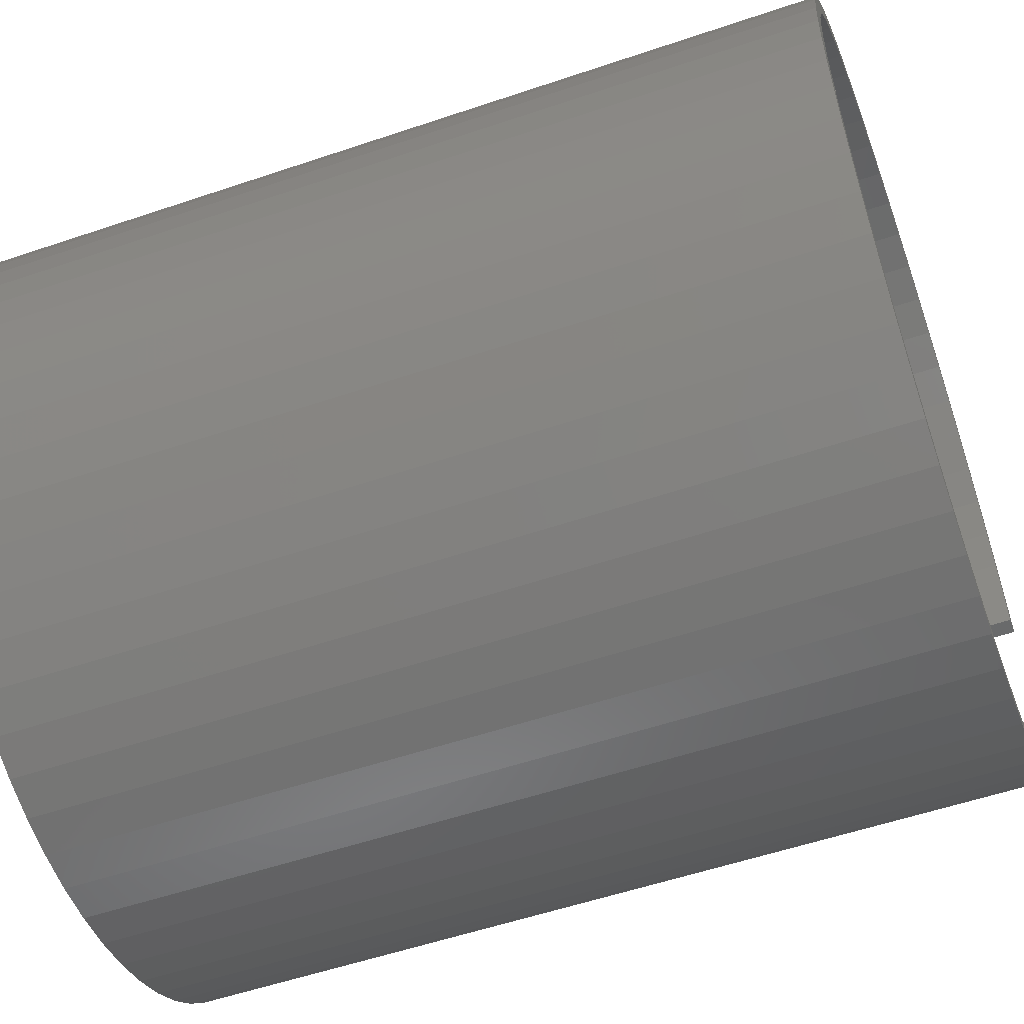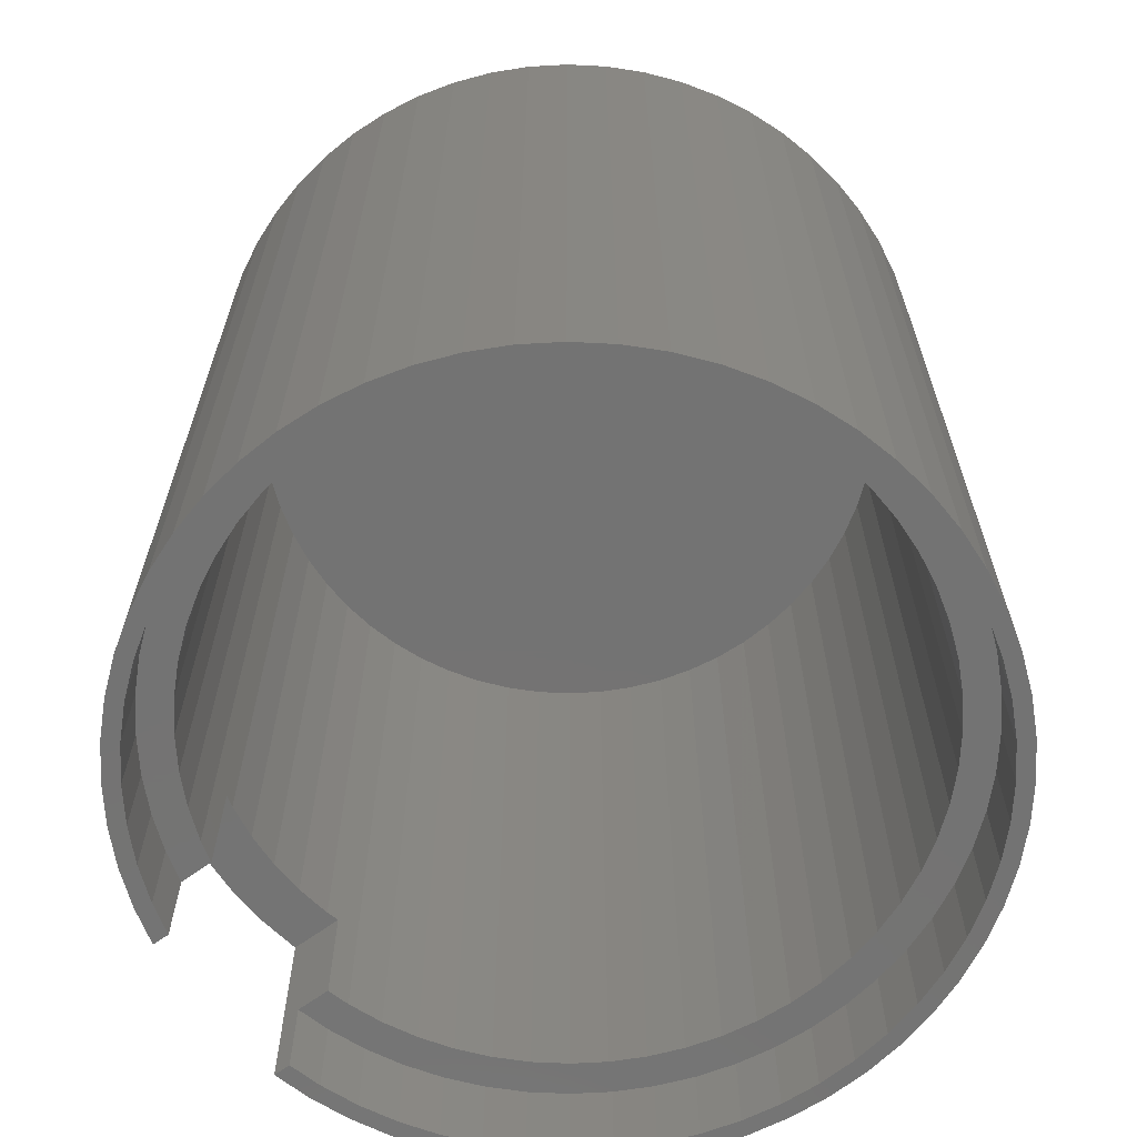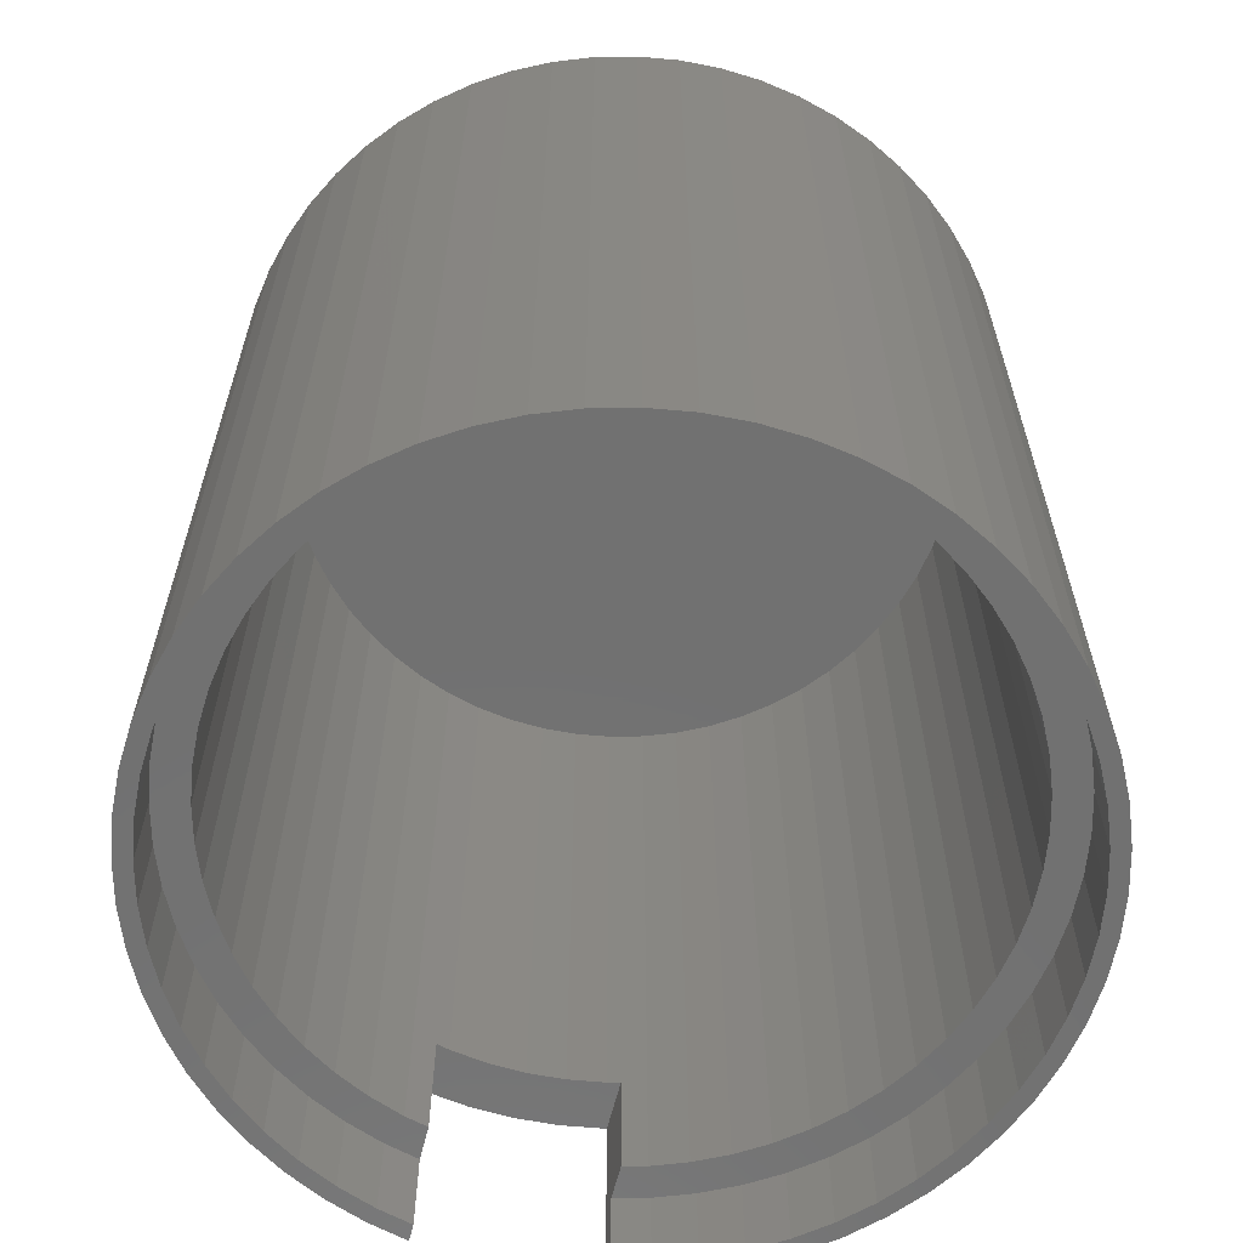
<metadata>
{"format":"stl","ext":"stl","renderer":"f3d","projection":"perspective","resolution":1024,"background":"white","views":[{"elev":-55.2,"azim":109.7,"up":"+Y"},{"elev":-65.5,"azim":36.2,"up":"+Z"},{"elev":-63.0,"azim":75.8,"up":"+Z"}]}
</metadata>
<code>
# stl→obj: 362 verts, 720 faces
v 11.46 -15.72 66
v 13.01 -13.81 14
v 13.01 -13.81 66
v 11.46 -15.72 14
v -6 23.5 14
v -8.456 23.37 66
v -6 23.5 66
v -8.456 23.37 14
v -23.46 -15.72 14
v -21.72 -17.46 66
v -23.46 -15.72 66
v -21.72 -17.46 14
v -13.26 -22.35 14
v -10.89 -22.99 66
v -13.26 -22.35 66
v -10.89 -22.99 14
v 17.37 2.456 66
v 16.99 4.886 14
v 16.99 4.886 66
v 17.37 2.456 14
v -19.81 -19.01 66
v -19.81 -19.01 14
v -29.5 0 26.5
v -29.37 2.456 66
v -29.37 2.456 26.5
v -29.5 0 66
v -10.89 22.99 14
v -13.26 22.35 66
v -10.89 22.99 66
v -13.26 22.35 14
v 15.47 9.558 66
v 14.35 11.75 14
v 14.35 11.75 66
v 15.47 9.558 14
v -19.81 19.01 14
v -21.72 17.46 66
v -19.81 19.01 66
v -21.72 17.46 14
v -27.47 -9.558 14
v -28.35 -7.262 66
v -28.35 -7.262 14
v -27.47 -9.558 66
v 16.35 7.262 14
v 16.35 7.262 66
v 17.5 0 66
v 17.5 0 14
v 15.47 -9.558 66
v 16.35 -7.262 14
v 16.35 -7.262 66
v 15.47 -9.558 14
v -8.456 -23.37 66
v -8.456 -23.37 14
v 17.37 -2.456 66
v 17.37 -2.456 14
v 1.262 -22.35 14
v 3.558 -21.47 66
v 1.262 -22.35 66
v 3.558 -21.47 14
v -15.56 21.47 14
v -17.75 20.35 66
v -15.56 21.47 66
v -17.75 20.35 14
v 5.75 20.35 14
v 3.558 21.47 66
v 5.75 20.35 66
v 3.558 21.47 14
v -25.01 -13.81 66
v -25.01 -13.81 14
v 13.01 13.81 14
v 13.01 13.81 66
v -28.96 -5 14
v -28.96 -5 26.5
v -28.99 -4.886 66
v -28.99 -4.886 26.5
v -3.544 -23.37 14
v -1.114 -22.99 66
v -3.544 -23.37 66
v -1.114 -22.99 14
v -3.544 23.37 14
v -3.544 23.37 66
v 14.35 -11.75 66
v 14.35 -11.75 14
v 16.5 0 14
v 16.38 -2.352 14
v 16.99 -4.886 14
v 16.38 2.352 14
v 16.01 -4.678 14
v 15.4 -6.953 14
v 14.55 -9.152 14
v 13.49 -11.25 14
v 12.2 -13.23 14
v 10.72 -15.06 14
v 9.725 -17.46 14
v 9.055 -16.72 14
v 7.813 -19.01 14
v 7.225 -18.2 14
v 5.75 -20.35 14
v 5.25 -19.49 14
v 3.152 -20.55 14
v 0.9529 -21.4 14
v -1.322 -22.01 14
v -3.648 -22.38 14
v -6 -23.5 14
v -6 -22.5 14
v -8.352 -22.38 14
v -10.68 -22.01 14
v -12.95 -21.4 14
v -15.15 -20.55 14
v -15.56 -21.47 14
v -17.25 -19.49 14
v -17.75 -20.35 14
v -19.23 -18.2 14
v -21.06 -16.72 14
v -22.72 -15.06 14
v -24.2 -13.23 14
v -25.49 -11.25 14
v -26.35 -11.75 14
v -26.55 -9.152 14
v -27.4 -6.953 14
v -27.92 -5 14
v 16.01 4.678 14
v 15.4 6.953 14
v 14.55 9.152 14
v 13.49 11.25 14
v 12.2 13.23 14
v 11.46 15.72 14
v 10.72 15.06 14
v 9.725 17.46 14
v 9.055 16.72 14
v 7.813 19.01 14
v 7.225 18.2 14
v 5.25 19.49 14
v 3.152 20.55 14
v 1.262 22.35 14
v 0.9529 21.4 14
v -1.114 22.99 14
v -1.322 22.01 14
v -3.648 22.38 14
v -6 22.5 14
v -8.352 22.38 14
v -10.68 22.01 14
v -12.95 21.4 14
v -15.15 20.55 14
v -17.25 19.49 14
v -19.23 18.2 14
v -21.06 16.72 14
v -22.72 15.06 14
v -23.46 15.72 14
v -24.2 13.23 14
v -25.01 13.81 14
v -25.49 11.25 14
v -26.35 11.75 14
v -26.55 9.152 14
v -27.47 9.558 14
v -27.4 6.953 14
v -28.35 7.262 14
v -27.92 5 14
v -28.96 5 14
v 5.75 -20.35 66
v 1.262 22.35 66
v -29.37 -2.456 26.5
v -29.37 -2.456 66
v -26.35 -11.75 66
v 16.99 -4.886 66
v 11.46 15.72 66
v -1.114 22.99 66
v -27.47 9.558 66
v -28.35 7.262 66
v -6 -23.5 66
v 9.725 -17.46 66
v 7.813 -19.01 66
v 7.813 19.01 66
v -15.56 -21.47 66
v 9.725 17.46 66
v -28.99 4.886 66
v -28.99 4.886 26.5
v -28.96 5 26.5
v -25.01 13.81 66
v -26.35 11.75 66
v -23.46 15.72 66
v -17.75 -20.35 66
v -3.648 -22.38 19.25
v -1.322 -22.01 19.25
v 16.01 4.678 19.25
v 16.38 2.352 19.25
v -6 -22.5 19.25
v 3.152 20.55 19.25
v 0.9529 21.4 19.25
v 5.25 19.49 19.25
v -1.322 22.01 19.25
v -3.648 22.38 19.25
v 0.9529 -21.4 19.25
v 9.055 16.72 19.25
v 7.225 18.2 19.25
v 15.4 6.953 19.25
v -24.2 13.23 19.25
v -22.72 15.06 19.25
v 3.152 -20.55 19.25
v -8.352 22.38 19.25
v -10.68 22.01 19.25
v 16.5 0 19.25
v -17.25 19.49 19.25
v -19.23 18.2 19.25
v 7.225 -18.2 19.25
v 9.055 -16.72 19.25
v -6 22.5 19.25
v -15.15 -20.55 19.25
v -12.95 -21.4 19.25
v -10.68 -22.01 19.25
v -8.352 -22.38 19.25
v 5.25 -19.49 19.25
v 10.72 15.06 19.25
v 12.2 13.23 19.25
v -25.49 -11.25 19.25
v -26.55 -9.152 19.25
v 16.38 -2.352 19.25
v -27.4 6.953 19.25
v -26.55 9.152 19.25
v -15.15 20.55 19.25
v 13.49 11.25 19.25
v 14.55 9.152 19.25
v 16.01 -4.678 19.25
v -24.2 -13.23 19.25
v -21.06 -16.72 19.25
v -22.72 -15.06 19.25
v 15.4 -6.953 19.25
v 14.55 -9.152 19.25
v -12.95 21.4 19.25
v -27.4 -6.953 19.25
v -27.92 -5 19.25
v 12.2 -13.23 19.25
v 10.72 -15.06 19.25
v 13.49 -11.25 19.25
v -21.06 16.72 19.25
v -19.23 -18.2 19.25
v -27.92 5 19.25
v -25.49 11.25 19.25
v 14.5 0 19.25
v 14.39 -2.143 19.25
v 14.05 -4.262 19.25
v 14.39 2.143 19.25
v 13.5 -6.335 19.25
v 14.05 4.262 19.25
v 12.73 -8.338 19.25
v 11.75 -10.25 19.25
v 10.58 -12.05 19.25
v 9.234 -13.72 19.25
v 7.717 -15.23 19.25
v 6.05 -16.58 19.25
v 4.25 -17.75 19.25
v 2.338 -18.73 19.25
v 0.3348 -19.5 19.25
v -1.738 -20.05 19.25
v -3.857 -20.39 19.25
v -6 -20.5 19.25
v -8.143 -20.39 19.25
v -10.26 -20.05 19.25
v -12.33 -19.5 19.25
v -14.34 -18.73 19.25
v -16.25 -17.75 19.25
v -17.25 -19.49 19.25
v -18.05 -16.58 19.25
v -19.72 -15.23 19.25
v -21.23 -13.72 19.25
v -22.58 -12.05 19.25
v -23.75 -10.25 19.25
v -24.73 -8.338 19.25
v -25.5 -6.335 19.25
v -25.85 -5 19.25
v 13.5 6.335 19.25
v 12.73 8.338 19.25
v 11.75 10.25 19.25
v 10.58 12.05 19.25
v 9.234 13.72 19.25
v 7.717 15.23 19.25
v 6.05 16.58 19.25
v 4.25 17.75 19.25
v 2.338 18.73 19.25
v 0.3348 19.5 19.25
v -1.738 20.05 19.25
v -3.857 20.39 19.25
v -6 20.5 19.25
v -8.143 20.39 19.25
v -10.26 20.05 19.25
v -12.33 19.5 19.25
v -14.34 18.73 19.25
v -16.25 17.75 19.25
v -18.05 16.58 19.25
v -19.72 15.23 19.25
v -21.23 13.72 19.25
v -22.58 12.05 19.25
v -23.75 10.25 19.25
v -24.73 8.338 19.25
v -25.5 6.335 19.25
v -25.85 5 19.25
v 14.39 -2.143 64
v 14.05 -4.262 64
v -1.738 -20.05 64
v 0.3348 -19.5 64
v 7.717 15.23 64
v 9.234 13.72 64
v -6 -20.5 64
v -3.857 -20.39 64
v -3.857 20.39 64
v -6 20.5 64
v -8.143 20.39 64
v -10.26 20.05 64
v 10.58 12.05 64
v 11.75 10.25 64
v -23.75 10.25 64
v -22.58 12.05 64
v 2.338 -18.73 64
v 4.25 -17.75 64
v -25.5 6.335 64
v -25.85 5 26.5
v -26.05 4.262 64
v -26.05 4.262 26.5
v 12.73 8.338 64
v 13.5 6.335 64
v -18.05 -16.58 64
v -16.25 -17.75 64
v -26.05 -4.262 64
v -25.85 -5 26.5
v -26.05 -4.262 26.5
v -25.5 -6.335 64
v -19.72 -15.23 64
v -21.23 -13.72 64
v 4.25 17.75 64
v 2.338 18.73 64
v 14.05 4.262 64
v 14.39 2.143 64
v 6.05 16.58 64
v 0.3348 19.5 64
v -1.738 20.05 64
v -14.34 -18.73 64
v -12.33 -19.5 64
v 14.5 0 64
v 6.05 -16.58 64
v -10.26 -20.05 64
v -21.23 13.72 64
v -19.72 15.23 64
v -14.34 18.73 64
v -16.25 17.75 64
v 10.58 -12.05 64
v 9.234 -13.72 64
v -12.33 19.5 64
v 13.5 -6.335 64
v 11.75 -10.25 64
v -23.75 -10.25 64
v -24.73 -8.338 64
v 7.717 -15.23 64
v -8.143 -20.39 64
v -24.73 8.338 64
v -26.39 2.143 64
v -26.39 2.143 26.5
v -18.05 16.58 64
v 12.73 -8.338 64
v -22.58 -12.05 64
v -26.39 -2.143 64
v -26.5 0 64
v -26.5 0 26.5
v -26.39 -2.143 26.5
f 1 2 3
f 2 1 4
f 5 6 7
f 6 5 8
f 9 10 11
f 10 9 12
f 13 14 15
f 14 13 16
f 17 18 19
f 18 17 20
f 12 21 10
f 21 12 22
f 23 24 25
f 24 23 26
f 27 28 29
f 28 27 30
f 31 32 33
f 32 31 34
f 35 36 37
f 36 35 38
f 39 40 41
f 40 39 42
f 19 43 44
f 43 19 18
f 45 20 17
f 20 45 46
f 47 48 49
f 48 47 50
f 16 51 14
f 51 16 52
f 53 46 45
f 46 53 54
f 55 56 57
f 56 55 58
f 59 60 61
f 60 59 62
f 63 64 65
f 64 63 66
f 9 67 68
f 67 9 11
f 33 69 70
f 69 33 32
f 44 34 31
f 34 44 43
f 71 41 72
f 72 73 74
f 40 72 41
f 72 40 73
f 75 76 77
f 76 75 78
f 79 7 80
f 7 79 5
f 81 50 47
f 50 81 82
f 83 46 54
f 84 54 85
f 46 83 20
f 86 20 83
f 54 84 83
f 87 85 48
f 85 87 84
f 88 48 50
f 48 88 87
f 50 89 88
f 82 89 50
f 82 90 89
f 2 90 82
f 2 91 90
f 4 91 2
f 4 92 91
f 93 92 4
f 93 94 92
f 95 94 93
f 95 96 94
f 97 96 95
f 97 98 96
f 58 98 97
f 58 99 98
f 55 99 58
f 55 100 99
f 78 100 55
f 78 101 100
f 75 101 78
f 75 102 101
f 103 102 75
f 103 104 102
f 103 105 104
f 52 105 103
f 52 106 105
f 16 106 52
f 16 107 106
f 13 107 16
f 13 108 107
f 109 108 13
f 109 110 108
f 111 110 109
f 111 112 110
f 22 112 111
f 22 113 112
f 12 113 22
f 12 114 113
f 9 114 12
f 9 115 114
f 68 115 9
f 68 116 115
f 117 116 68
f 117 118 116
f 39 118 117
f 118 39 119
f 41 119 39
f 119 41 120
f 120 41 71
f 20 86 18
f 121 18 86
f 18 121 43
f 122 43 121
f 43 122 34
f 123 34 122
f 123 32 34
f 124 32 123
f 124 69 32
f 125 69 124
f 125 126 69
f 127 126 125
f 127 128 126
f 129 128 127
f 129 130 128
f 131 130 129
f 131 63 130
f 132 63 131
f 132 66 63
f 133 66 132
f 133 134 66
f 135 134 133
f 135 136 134
f 137 136 135
f 137 79 136
f 138 79 137
f 139 79 138
f 139 5 79
f 140 5 139
f 140 8 5
f 141 8 140
f 141 27 8
f 142 27 141
f 142 30 27
f 143 30 142
f 143 59 30
f 144 59 143
f 144 62 59
f 145 62 144
f 145 35 62
f 146 35 145
f 146 38 35
f 147 38 146
f 147 148 38
f 149 148 147
f 149 150 148
f 151 150 149
f 151 152 150
f 153 152 151
f 154 153 155
f 153 154 152
f 156 155 157
f 155 156 154
f 156 157 158
f 58 159 56
f 159 58 97
f 66 160 64
f 160 66 134
f 161 26 23
f 26 161 162
f 117 42 39
f 42 117 163
f 62 37 60
f 37 62 35
f 49 85 164
f 85 49 48
f 8 29 6
f 29 8 27
f 70 126 165
f 126 70 69
f 136 80 166
f 80 136 79
f 156 167 154
f 167 156 168
f 68 163 117
f 163 68 67
f 164 54 53
f 54 164 85
f 103 77 169
f 77 103 75
f 95 170 171
f 170 95 93
f 130 65 172
f 65 130 63
f 109 15 173
f 15 109 13
f 128 172 174
f 172 128 130
f 126 174 165
f 174 126 128
f 74 162 161
f 162 74 73
f 3 82 81
f 82 3 2
f 25 175 176
f 175 25 24
f 30 61 28
f 61 30 59
f 177 156 158
f 156 177 168
f 175 177 176
f 177 175 168
f 97 171 159
f 171 97 95
f 152 178 150
f 178 152 179
f 38 180 36
f 180 38 148
f 78 57 76
f 57 78 55
f 17 53 45
f 19 53 17
f 19 164 53
f 44 164 19
f 44 49 164
f 31 49 44
f 31 47 49
f 33 47 31
f 33 81 47
f 70 81 33
f 70 3 81
f 165 3 70
f 165 1 3
f 174 1 165
f 174 170 1
f 172 170 174
f 172 171 170
f 65 171 172
f 65 159 171
f 64 159 65
f 64 56 159
f 160 56 64
f 160 57 56
f 166 57 160
f 166 76 57
f 80 76 166
f 80 77 76
f 7 77 80
f 7 169 77
f 6 169 7
f 6 51 169
f 29 51 6
f 29 14 51
f 28 14 29
f 28 15 14
f 61 15 28
f 61 173 15
f 60 173 61
f 60 181 173
f 37 181 60
f 37 21 181
f 36 21 37
f 36 10 21
f 180 10 36
f 180 11 10
f 178 11 180
f 178 67 11
f 179 67 178
f 179 163 67
f 167 163 179
f 167 42 163
f 168 42 167
f 168 40 42
f 175 40 168
f 175 73 40
f 24 73 175
f 24 162 73
f 162 24 26
f 93 1 170
f 1 93 4
f 52 169 51
f 169 52 103
f 154 179 152
f 179 154 167
f 134 166 160
f 166 134 136
f 111 173 181
f 173 111 109
f 22 181 21
f 181 22 111
f 150 180 148
f 180 150 178
f 101 182 183
f 182 101 102
f 86 184 121
f 184 86 185
f 102 186 182
f 186 102 104
f 135 187 188
f 187 135 133
f 133 189 187
f 189 133 132
f 138 190 191
f 190 138 137
f 100 183 192
f 183 100 101
f 131 193 194
f 193 131 129
f 121 195 122
f 195 121 184
f 196 147 197
f 147 196 149
f 99 192 198
f 192 99 100
f 141 199 200
f 199 141 140
f 83 185 86
f 185 83 201
f 145 202 203
f 202 145 144
f 94 204 205
f 204 94 96
f 139 191 206
f 191 139 138
f 107 207 208
f 207 107 108
f 105 209 210
f 209 105 106
f 98 198 211
f 198 98 99
f 125 212 127
f 212 125 213
f 214 118 215
f 118 214 116
f 84 201 83
f 201 84 216
f 106 208 209
f 208 106 107
f 217 153 218
f 153 217 155
f 144 219 202
f 219 144 143
f 96 211 204
f 211 96 98
f 140 206 199
f 206 140 139
f 123 220 124
f 220 123 221
f 87 216 84
f 216 87 222
f 223 116 214
f 116 223 115
f 224 114 225
f 114 224 113
f 89 226 88
f 226 89 227
f 143 228 219
f 228 143 142
f 132 194 189
f 194 132 131
f 229 120 230
f 120 229 119
f 92 231 91
f 231 92 232
f 225 115 223
f 115 225 114
f 90 227 89
f 227 90 233
f 137 188 190
f 188 137 135
f 122 221 123
f 221 122 195
f 124 213 125
f 213 124 220
f 142 200 228
f 200 142 141
f 127 193 129
f 193 127 212
f 146 203 234
f 203 146 145
f 112 224 235
f 224 112 113
f 236 155 217
f 155 236 157
f 237 149 196
f 149 237 151
f 215 119 229
f 119 215 118
f 88 222 87
f 222 88 226
f 238 201 216
f 239 216 222
f 201 238 185
f 240 222 226
f 241 185 238
f 242 226 227
f 185 241 184
f 243 184 241
f 216 239 238
f 222 240 239
f 226 242 240
f 244 227 233
f 227 244 242
f 245 233 231
f 233 245 244
f 246 231 232
f 231 246 245
f 232 247 246
f 205 247 232
f 205 248 247
f 204 248 205
f 204 249 248
f 211 249 204
f 211 250 249
f 198 250 211
f 198 251 250
f 192 251 198
f 192 252 251
f 183 252 192
f 183 253 252
f 182 253 183
f 182 254 253
f 186 254 182
f 186 255 254
f 186 256 255
f 210 256 186
f 210 257 256
f 209 257 210
f 209 258 257
f 208 258 209
f 208 259 258
f 207 259 208
f 207 260 259
f 261 260 207
f 261 262 260
f 235 262 261
f 235 263 262
f 224 263 235
f 224 264 263
f 225 264 224
f 264 225 265
f 223 265 225
f 265 223 266
f 214 266 223
f 266 214 267
f 215 267 214
f 267 215 268
f 229 268 215
f 268 229 269
f 269 229 230
f 184 243 195
f 270 195 243
f 195 270 221
f 271 221 270
f 221 271 220
f 272 220 271
f 220 272 213
f 273 213 272
f 213 273 212
f 274 212 273
f 274 193 212
f 275 193 274
f 275 194 193
f 276 194 275
f 276 189 194
f 277 189 276
f 277 187 189
f 278 187 277
f 278 188 187
f 279 188 278
f 279 190 188
f 280 190 279
f 280 191 190
f 281 191 280
f 282 191 281
f 282 206 191
f 283 206 282
f 283 199 206
f 284 199 283
f 284 200 199
f 285 200 284
f 285 228 200
f 286 228 285
f 286 219 228
f 287 219 286
f 287 202 219
f 288 202 287
f 288 203 202
f 289 203 288
f 289 234 203
f 290 234 289
f 197 290 291
f 290 197 234
f 196 291 292
f 291 196 197
f 237 292 293
f 292 237 196
f 218 293 294
f 217 294 295
f 293 218 237
f 294 217 218
f 217 295 236
f 94 232 92
f 232 94 205
f 104 210 186
f 210 104 105
f 218 151 237
f 151 218 153
f 197 146 234
f 146 197 147
f 108 261 207
f 261 108 110
f 110 235 261
f 235 110 112
f 91 233 90
f 233 91 231
f 240 296 239
f 296 240 297
f 252 298 299
f 298 252 253
f 274 300 275
f 300 274 301
f 254 302 303
f 302 254 255
f 282 304 305
f 304 282 281
f 284 306 307
f 306 284 283
f 272 308 273
f 308 272 309
f 310 291 311
f 291 310 292
f 250 312 313
f 312 250 251
f 314 315 294
f 316 315 314
f 315 316 317
f 294 315 295
f 283 305 306
f 305 283 282
f 270 318 271
f 318 270 319
f 260 320 321
f 320 260 262
f 322 323 324
f 325 323 322
f 268 323 325
f 323 268 269
f 326 264 327
f 264 326 263
f 278 328 329
f 328 278 277
f 241 330 243
f 330 241 331
f 277 332 328
f 332 277 276
f 280 333 334
f 333 280 279
f 258 335 336
f 335 258 259
f 238 331 241
f 331 238 337
f 249 313 338
f 313 249 250
f 257 336 339
f 336 257 258
f 311 290 340
f 290 311 291
f 340 289 341
f 289 340 290
f 287 342 343
f 342 287 286
f 247 344 246
f 344 247 345
f 285 307 346
f 307 285 284
f 242 297 240
f 297 242 347
f 246 348 245
f 348 246 344
f 243 319 270
f 319 243 330
f 279 329 333
f 329 279 278
f 349 267 350
f 267 349 266
f 248 338 351
f 338 248 249
f 255 352 302
f 352 255 256
f 259 321 335
f 321 259 260
f 286 346 342
f 346 286 285
f 256 339 352
f 339 256 257
f 314 293 353
f 293 314 294
f 354 317 316
f 317 354 355
f 281 334 304
f 334 281 280
f 251 299 312
f 299 251 252
f 288 343 356
f 343 288 287
f 239 337 238
f 337 239 296
f 253 303 298
f 303 253 254
f 296 331 337
f 297 331 296
f 297 330 331
f 347 330 297
f 347 319 330
f 357 319 347
f 357 318 319
f 348 318 357
f 348 309 318
f 344 309 348
f 344 308 309
f 345 308 344
f 345 301 308
f 351 301 345
f 351 300 301
f 338 300 351
f 338 332 300
f 313 332 338
f 313 328 332
f 312 328 313
f 312 329 328
f 299 329 312
f 299 333 329
f 298 333 299
f 298 334 333
f 303 334 298
f 303 304 334
f 302 304 303
f 302 305 304
f 352 305 302
f 352 306 305
f 339 306 352
f 339 307 306
f 336 307 339
f 336 346 307
f 335 346 336
f 335 342 346
f 321 342 335
f 321 343 342
f 320 343 321
f 320 356 343
f 326 356 320
f 326 341 356
f 327 341 326
f 327 340 341
f 358 340 327
f 358 311 340
f 349 311 358
f 349 310 311
f 350 310 349
f 350 353 310
f 325 353 350
f 325 314 353
f 322 314 325
f 322 316 314
f 359 316 322
f 359 354 316
f 354 359 360
f 244 347 242
f 347 244 357
f 271 309 272
f 309 271 318
f 273 301 274
f 301 273 308
f 350 268 325
f 268 350 267
f 360 355 354
f 355 360 361
f 359 361 360
f 361 359 362
f 276 300 332
f 300 276 275
f 289 356 341
f 356 289 288
f 327 265 358
f 265 327 264
f 358 266 349
f 266 358 265
f 322 362 359
f 362 322 324
f 353 292 310
f 292 353 293
f 262 326 320
f 326 262 263
f 245 357 244
f 357 245 348
f 248 345 247
f 345 248 351
f 324 74 362
f 74 324 72
f 72 324 323
f 161 362 74
f 362 161 361
f 23 361 161
f 361 23 355
f 25 355 23
f 355 25 317
f 177 317 176
f 317 177 315
f 176 317 25
f 177 236 315
f 158 236 177
f 236 158 157
f 315 236 295
f 230 323 269
f 323 230 72
f 71 230 120
f 230 71 72

</code>
